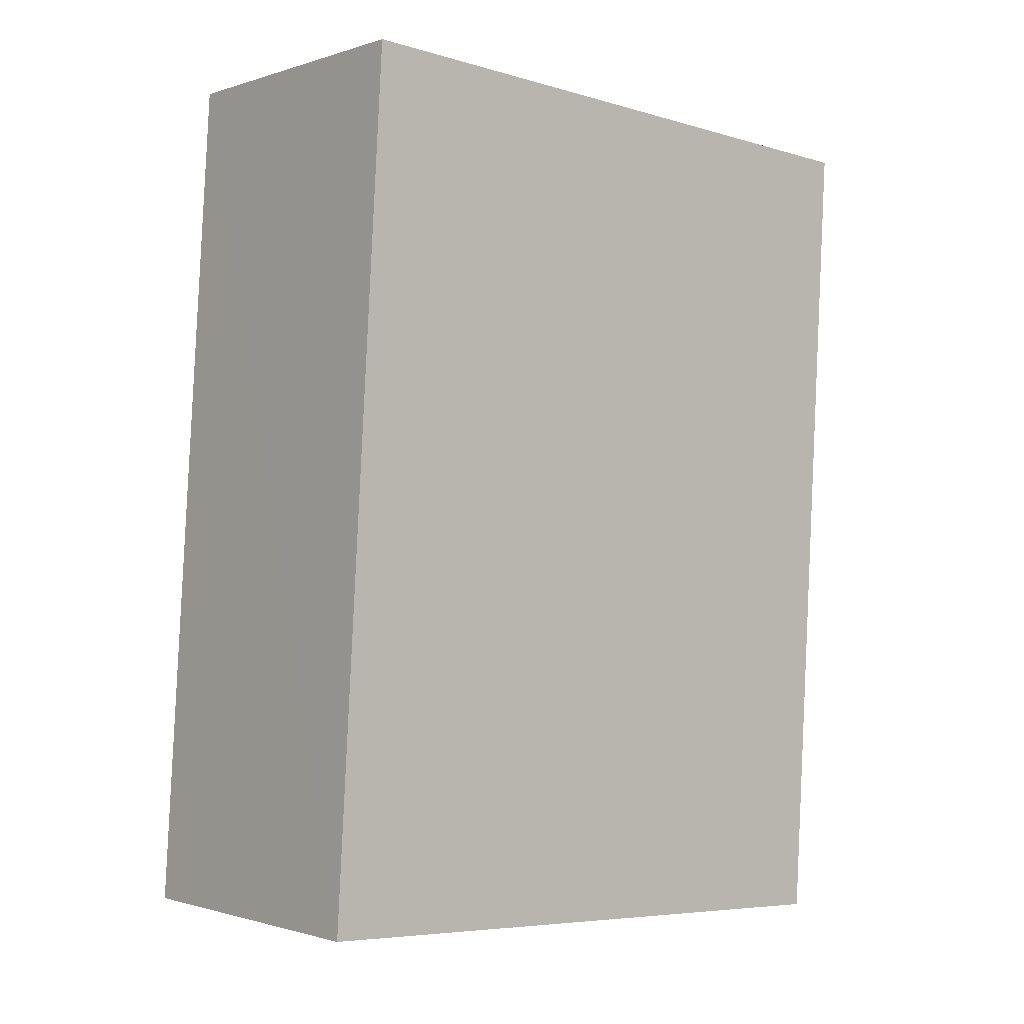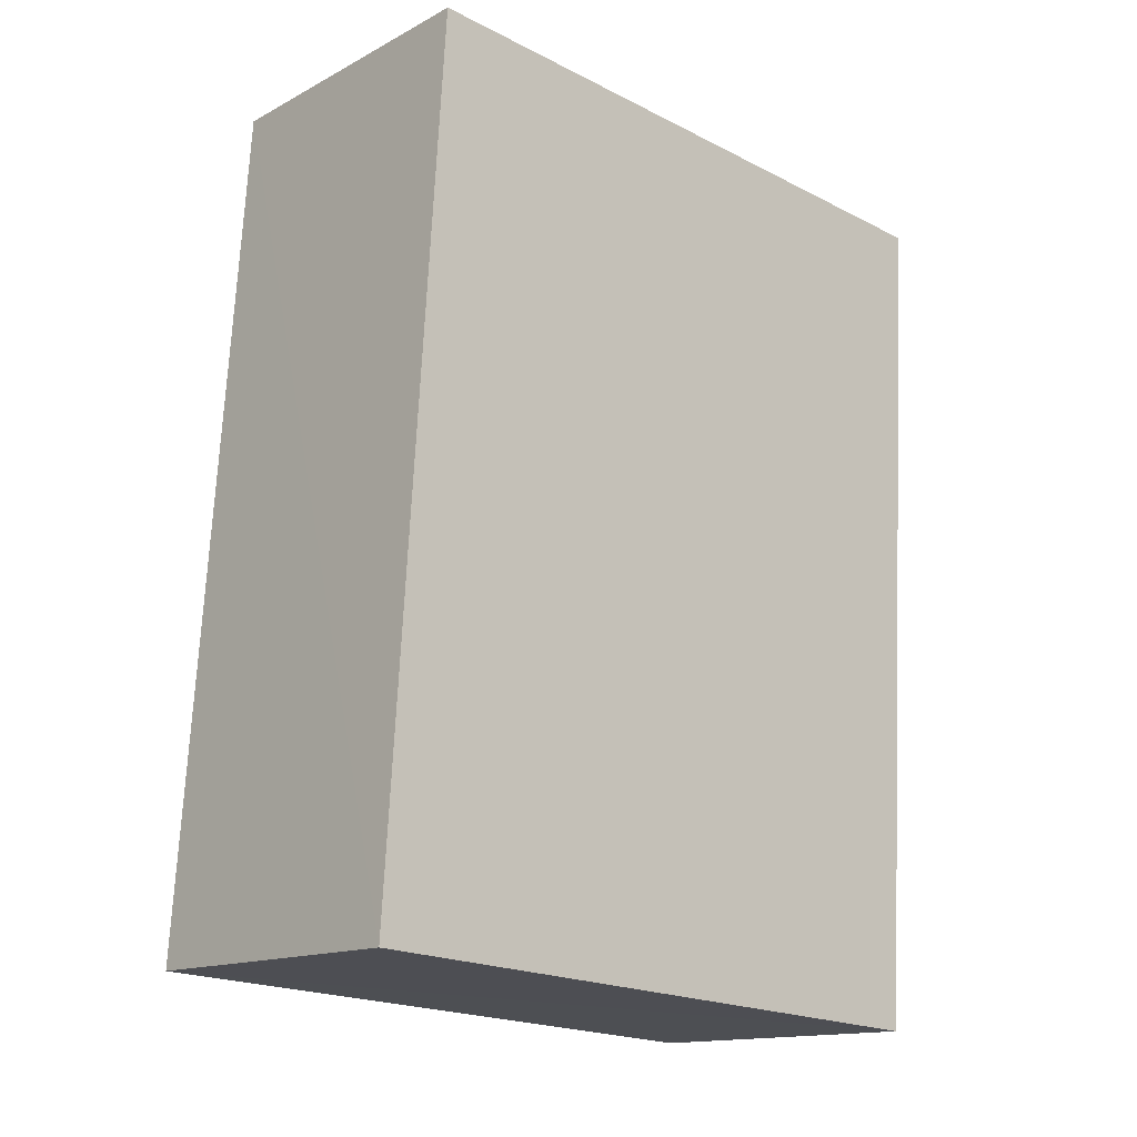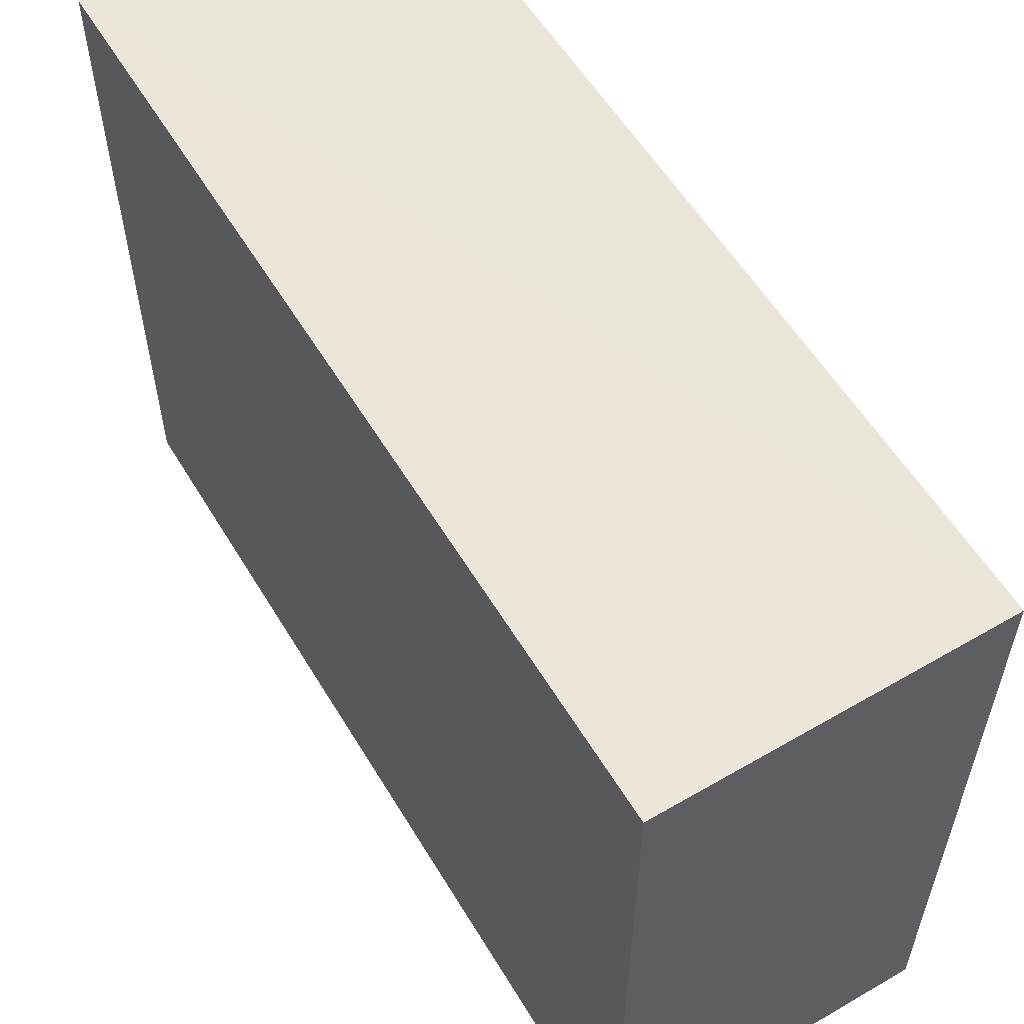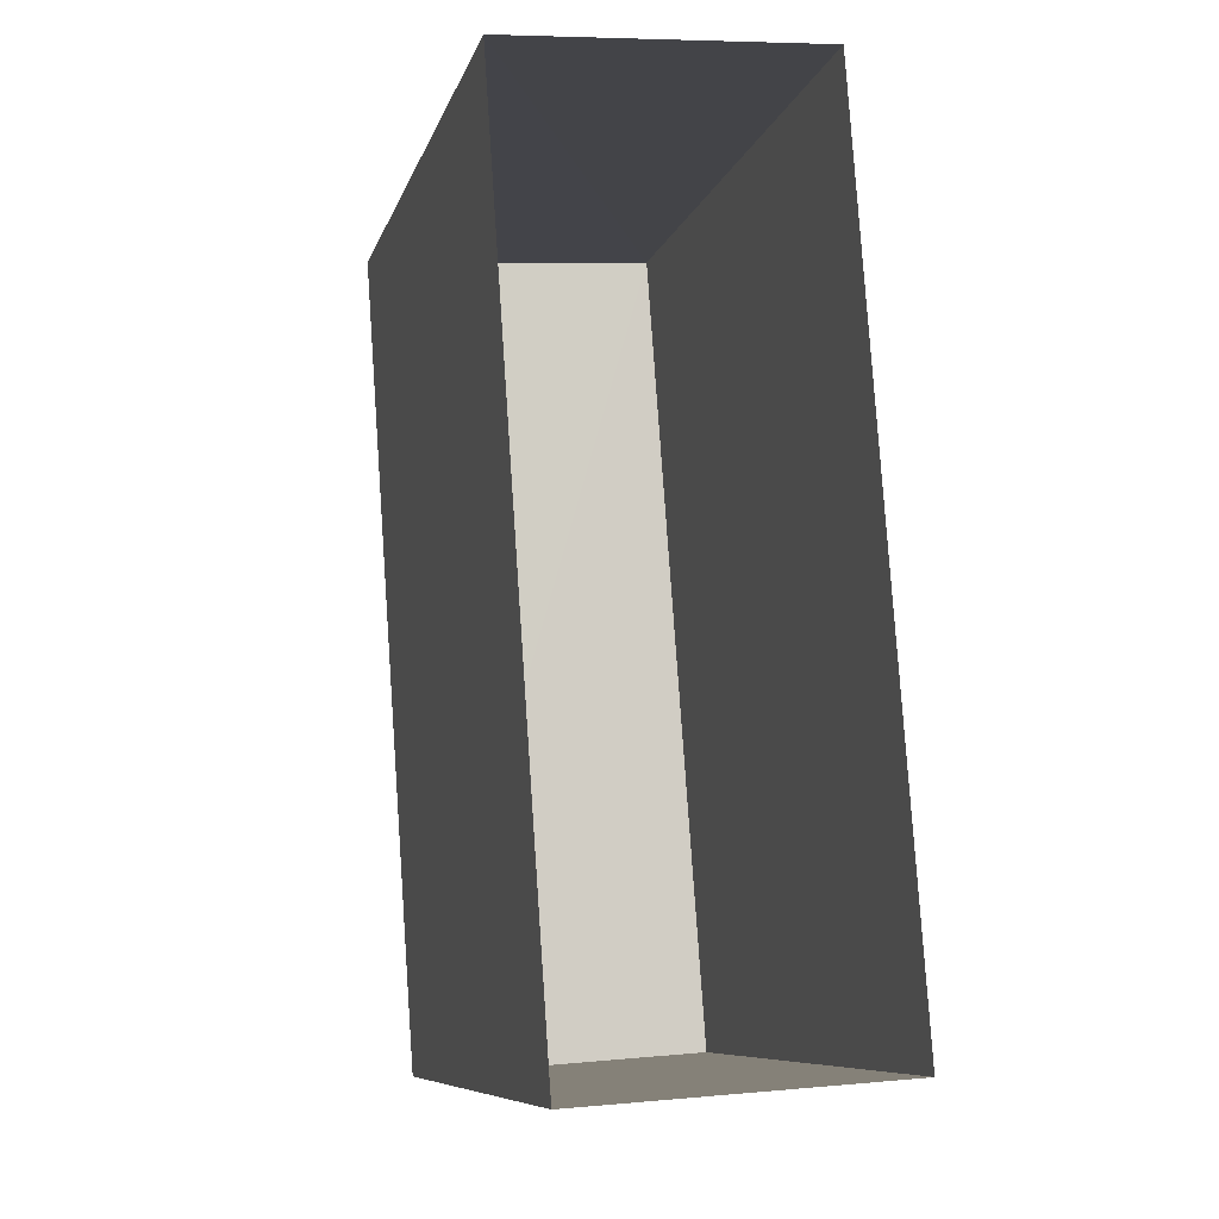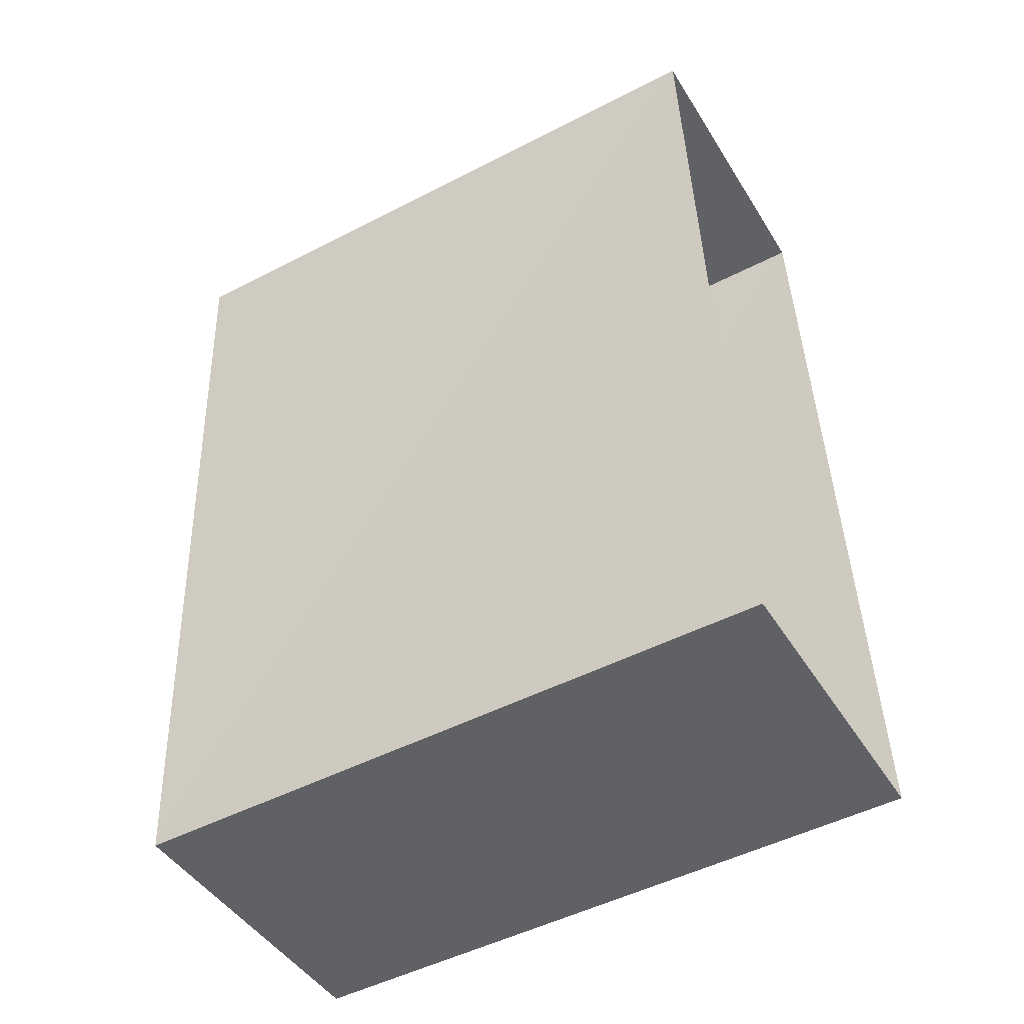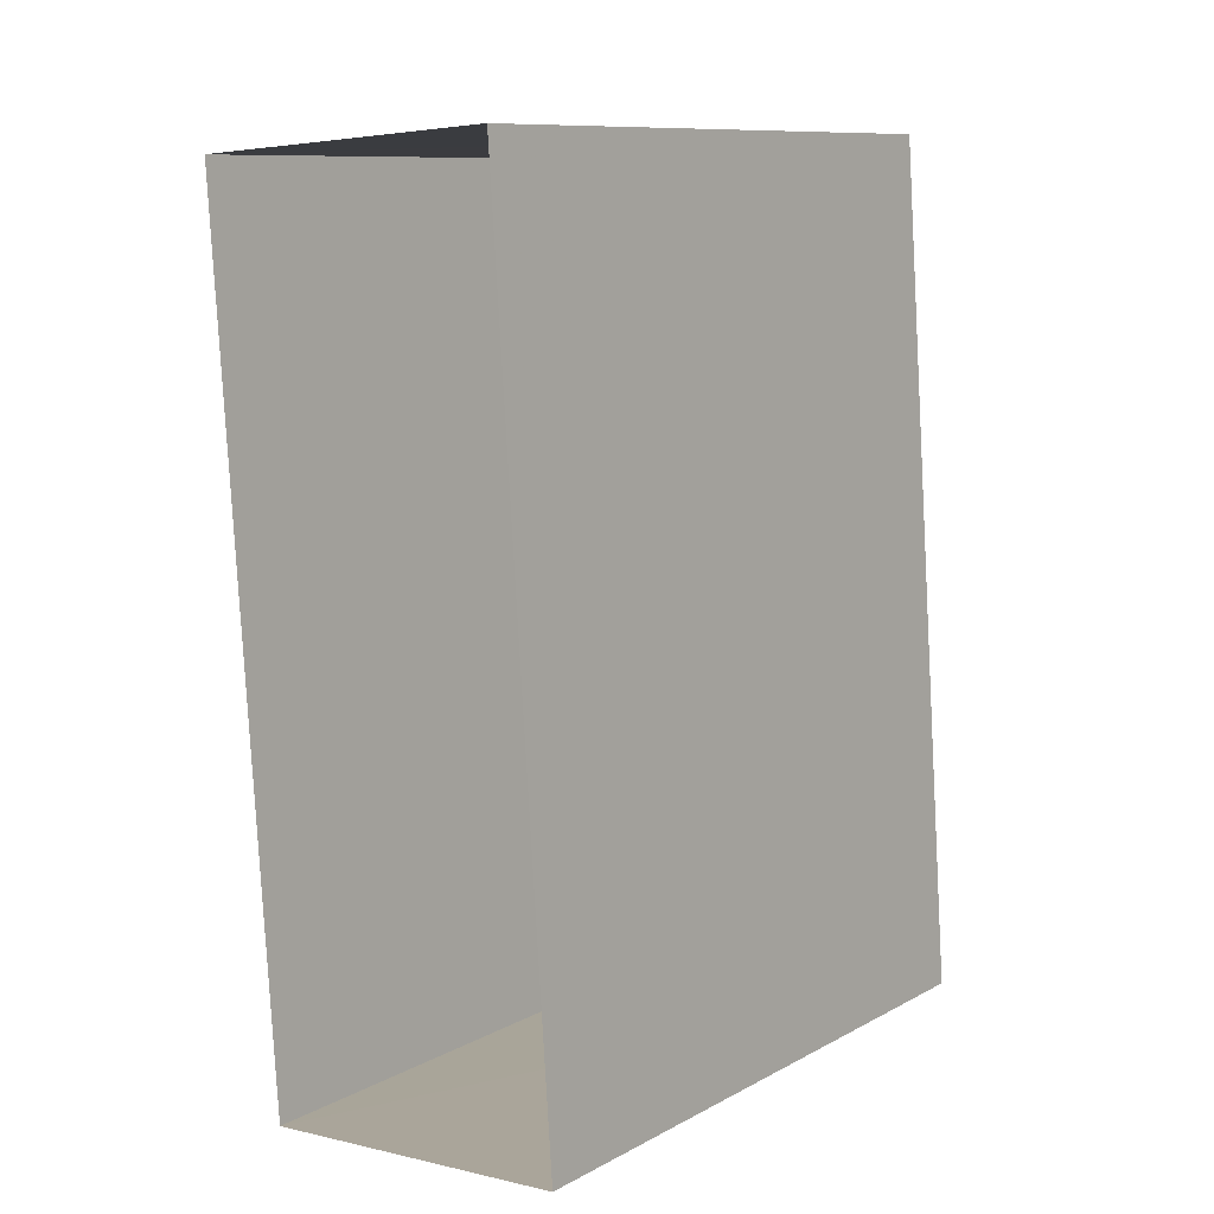
<metadata>
{"format":"obj","ext":"obj","renderer":"f3d","projection":"perspective","resolution":1024,"background":"white","views":[{"elev":-6.3,"azim":49.5,"up":"+Y"},{"elev":-20.5,"azim":47.6,"up":"+Y"},{"elev":57.6,"azim":-35.1,"up":"+Z"},{"elev":-8.8,"azim":166.0,"up":"+Y"},{"elev":-49.6,"azim":119.8,"up":"+Y"},{"elev":10.2,"azim":-142.8,"up":"+Y"}]}
</metadata>
<code>
v -3.73e+05 -1.051e+05 24.07
v -3.73e+05 -1.051e+05 24.06
v -3.73e+05 -1.051e+05 24.06
v -3.73e+05 -1.051e+05 24.07
v -3.73e+05 -1.051e+05 30.09
v -3.73e+05 -1.051e+05 30.1
v -3.73e+05 -1.051e+05 30.09
v -3.73e+05 -1.051e+05 30.1
f 1 2 3
f 1 4 2
f 5 6 7
f 5 8 6
f 8 4 1
f 6 8 1
f 8 2 4
f 8 5 2
f 5 3 2
f 5 7 3
f 6 1 3
f 7 6 3

</code>
